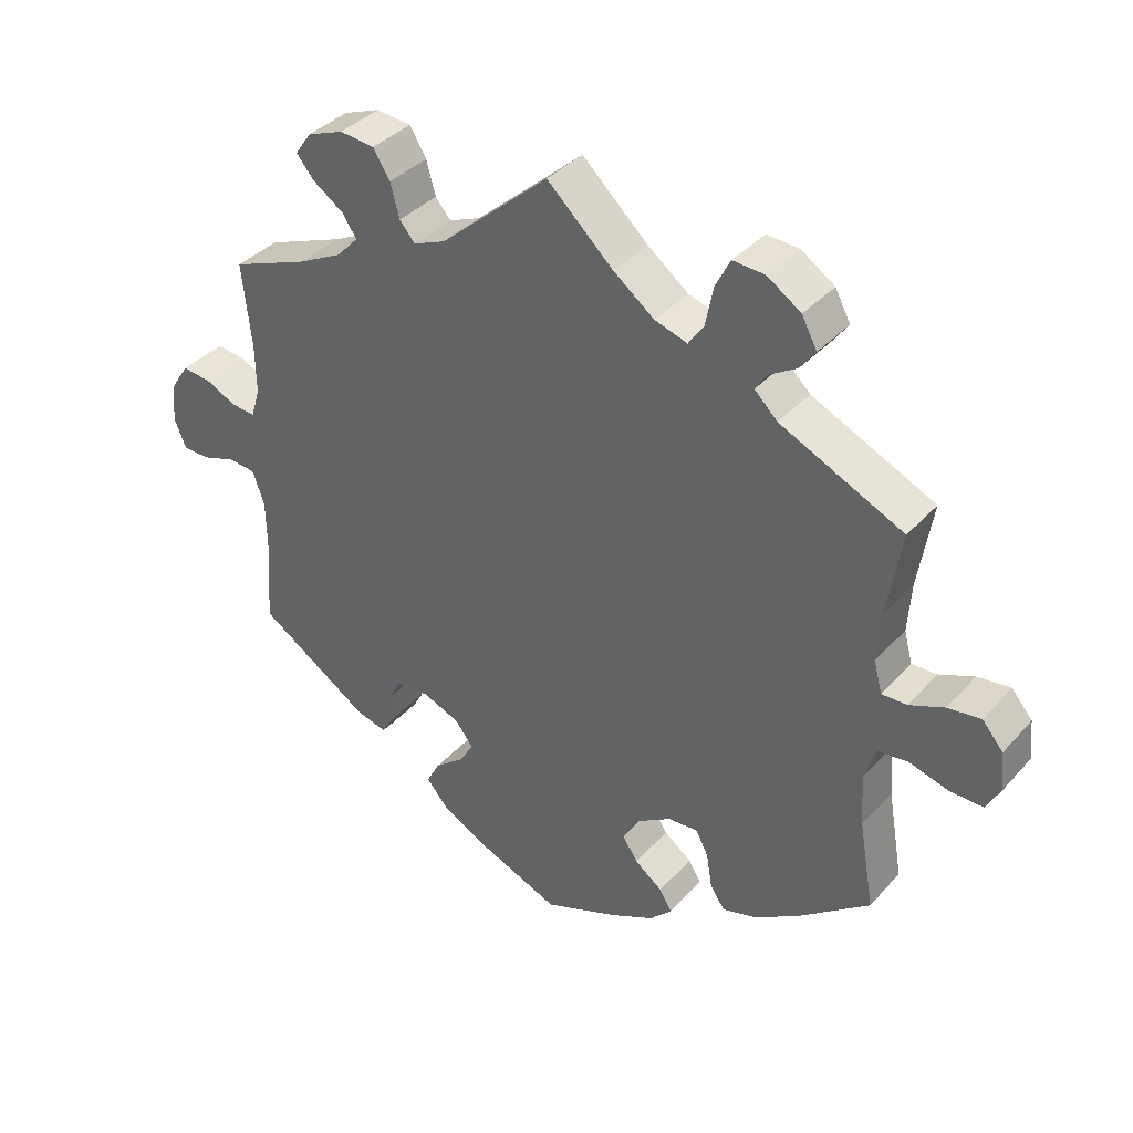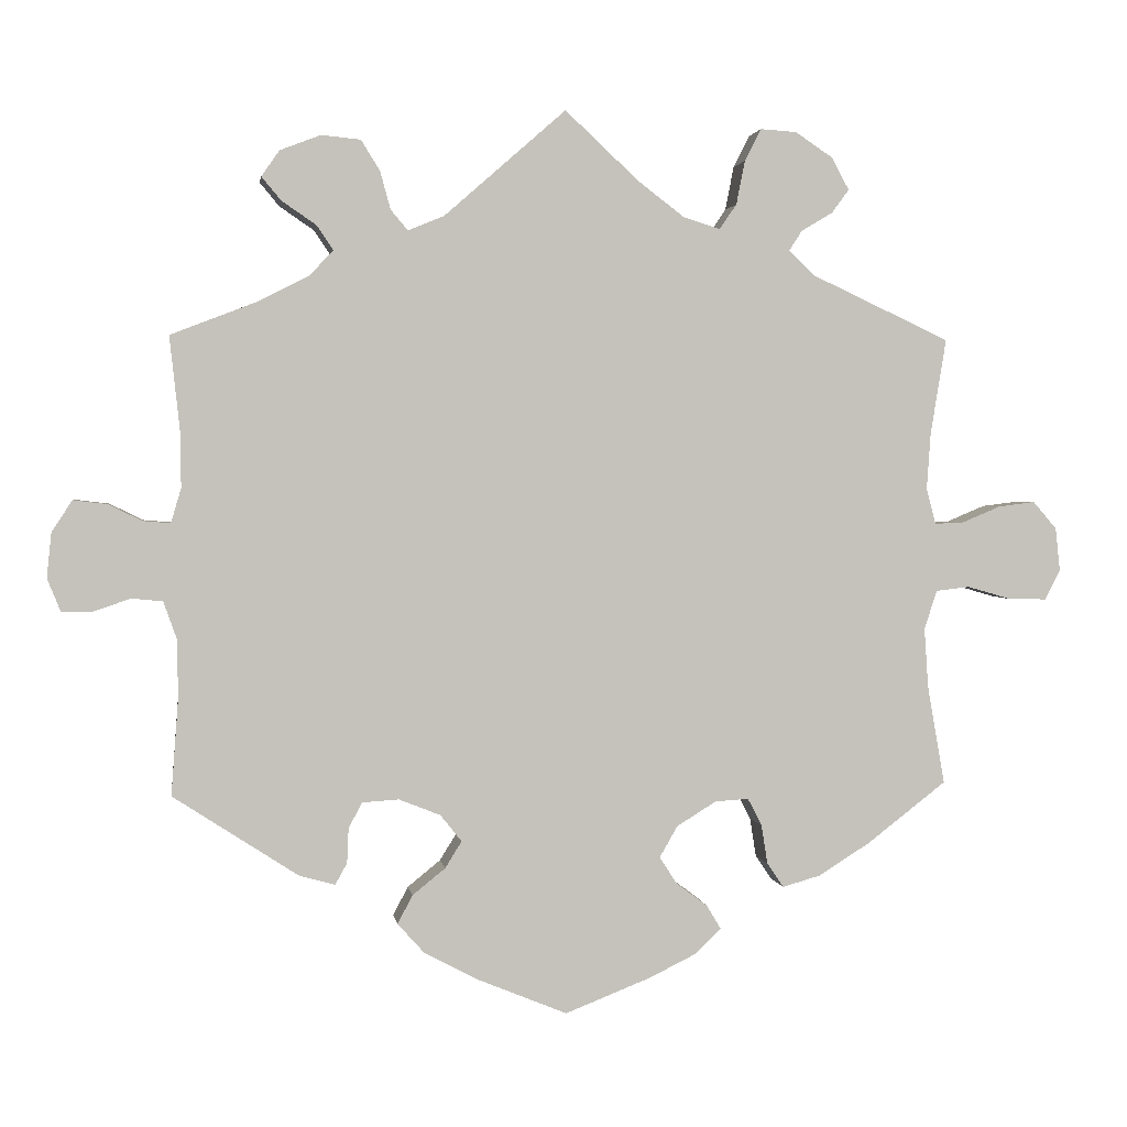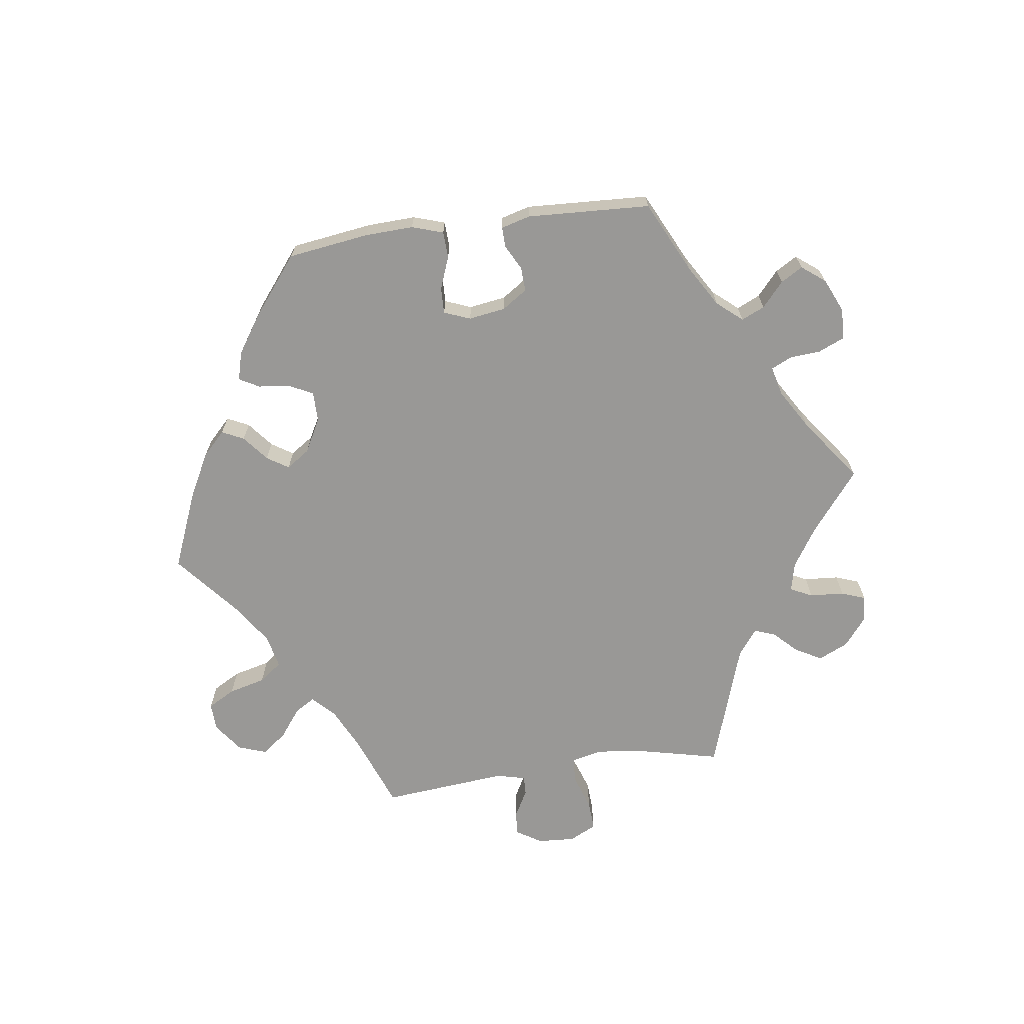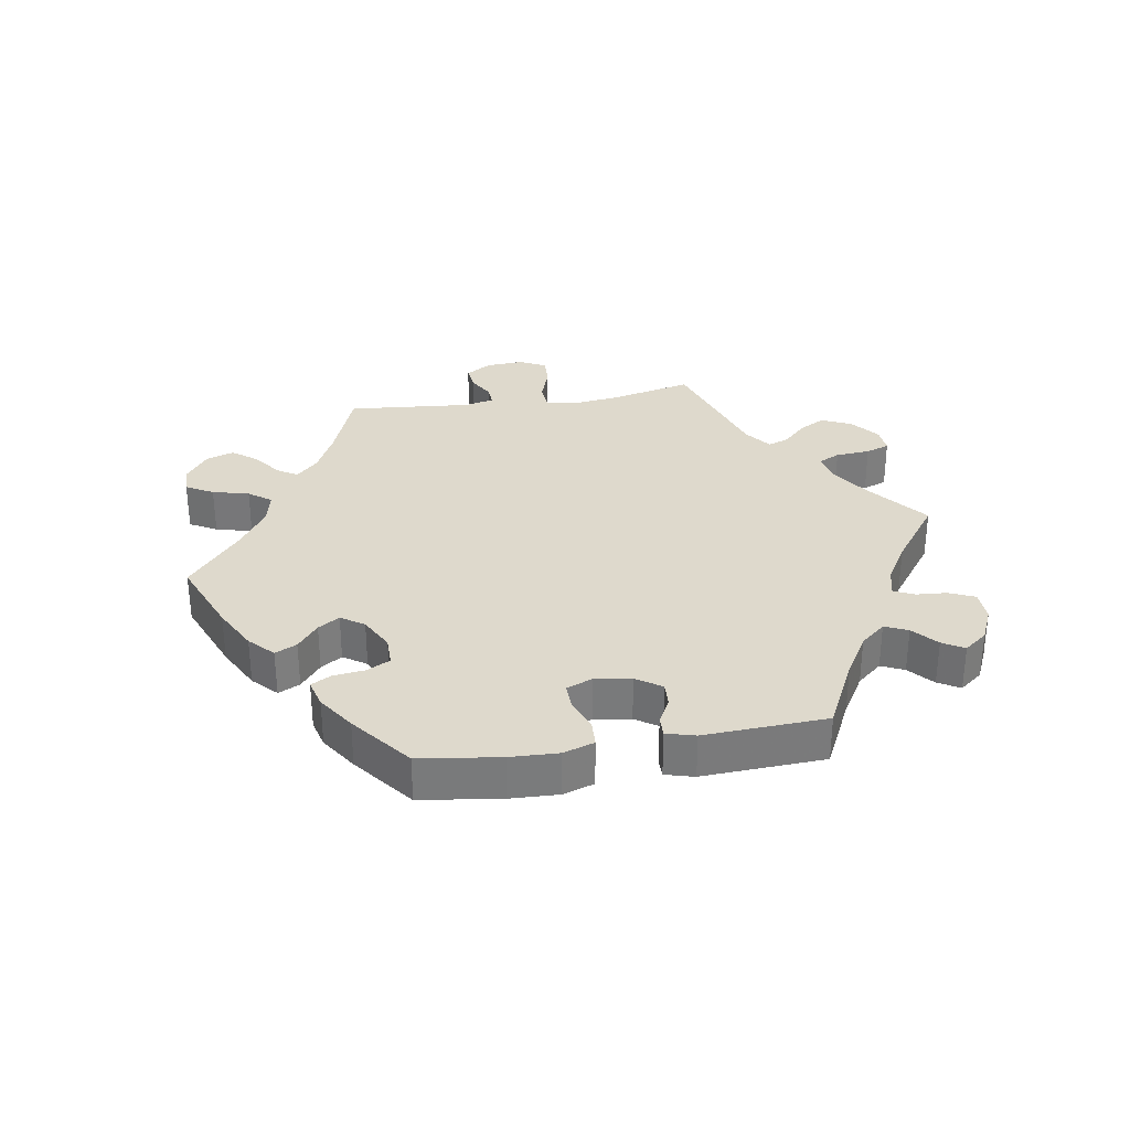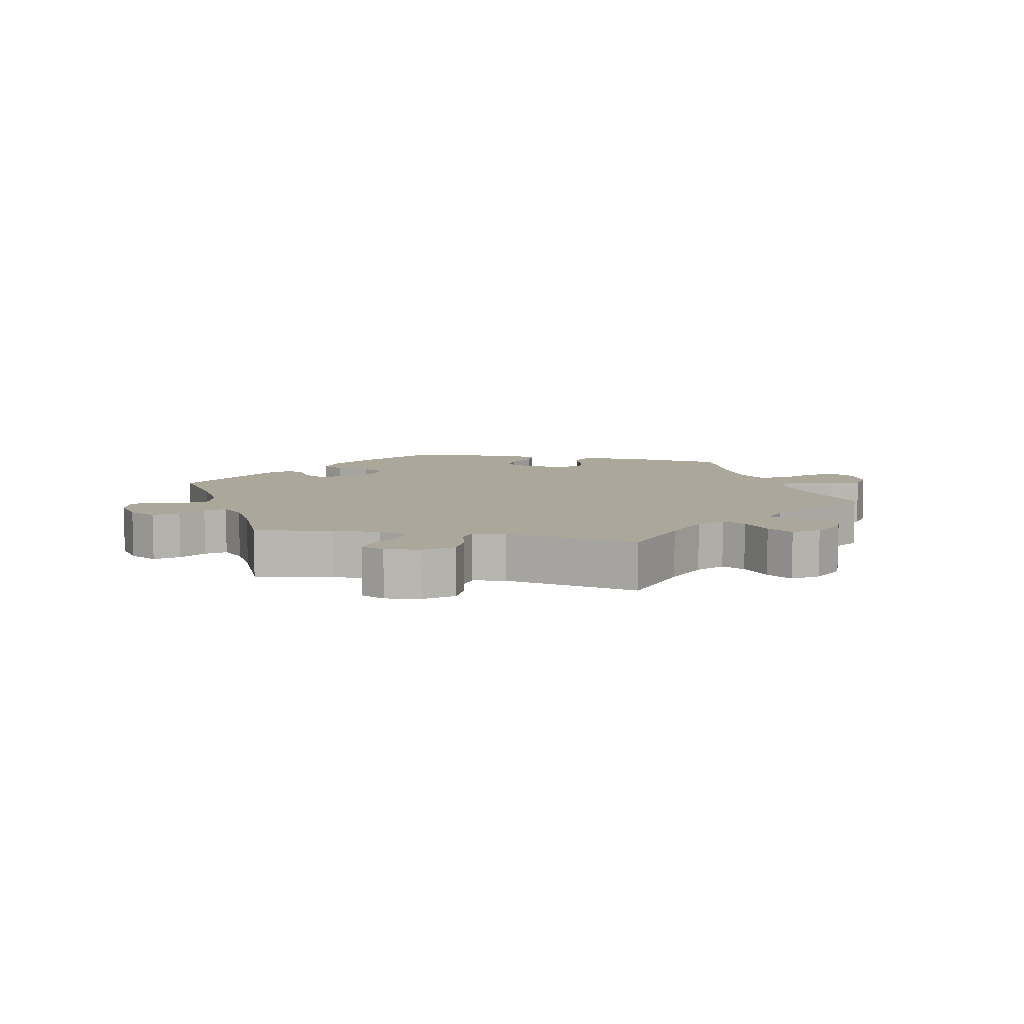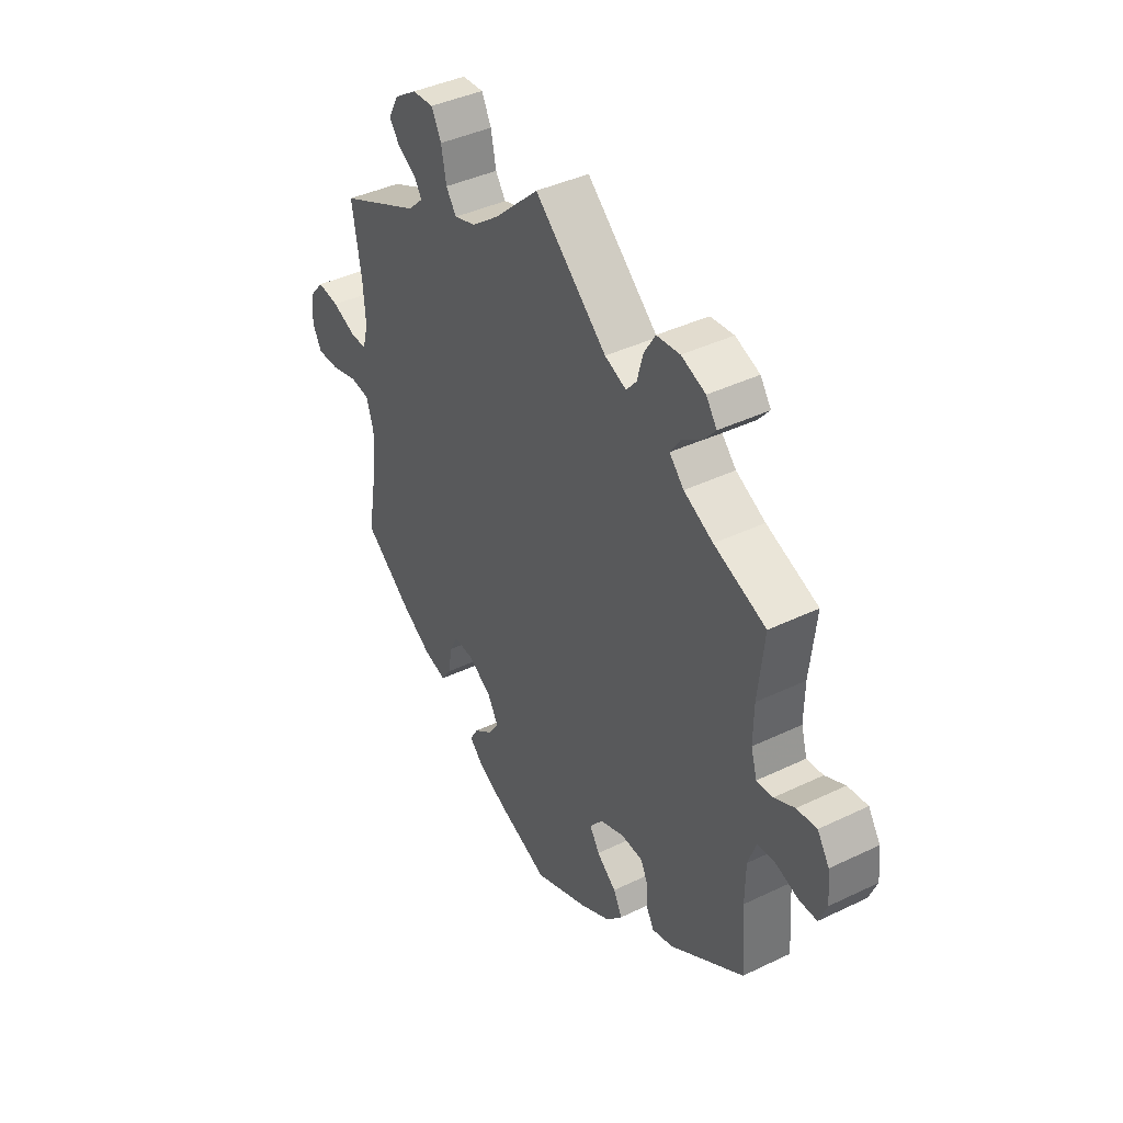
<metadata>
{"format":"obj","ext":"obj","renderer":"f3d","projection":"perspective","resolution":1024,"background":"white","views":[{"elev":37.2,"azim":36.3,"up":"+Z"},{"elev":1.9,"azim":-8.2,"up":"+Z"},{"elev":-68.6,"azim":-141.9,"up":"+Y"},{"elev":32.1,"azim":-159.1,"up":"+Y"},{"elev":8.2,"azim":-18.5,"up":"+Y"},{"elev":40.7,"azim":-120.5,"up":"+Z"}]}
</metadata>
<code>
v -0.389 0.07 0.332
v -0.326 0.07 0.364
v -0.295 0.07 0.397
v -0.316 0.07 0.428
v -0.36 0.07 0.458
v -0.385 0.07 0.488
v -0.362 0.07 0.521
v -0.31 0.07 0.541
v -0.26 0.07 0.536
v -0.236 0.07 0.497
v -0.223 0.07 0.449
v -0.201 0.07 0.423
v -0.155 0.07 0.442
v 0 0.07 0.578
v 0.094 0.07 0.49
v 0.153 0.07 0.445
v 0.2 0.07 0.43
v 0.222 0.07 0.462
v 0.233 0.07 0.518
v 0.254 0.07 0.559
v 0.3 0.07 0.556
v 0.348 0.07 0.524
v 0.37 0.07 0.483
v 0.348 0.07 0.453
v 0.308 0.07 0.429
v 0.292 0.07 0.404
v 0.325 0.07 0.372
v 0.501 0.07 0.29
v 0.481 0.07 0.168
v 0.476 0.07 0.096
v 0.488 0.07 0.051
v 0.524 0.07 0.052
v 0.574 0.07 0.073
v 0.621 0.07 0.079
v 0.651 0.07 0.044
v 0.657 0.07 -0.011
v 0.637 0.07 -0.049
v 0.589 0.07 -0.048
v 0.533 0.07 -0.032
v 0.49 0.07 -0.037
v 0.474 0.07 -0.087
v 0.479 0.07 -0.162
v 0.501 0.07 -0.288
v 0.4 0.07 -0.366
v 0.335 0.07 -0.407
v 0.286 0.07 -0.421
v 0.265 0.07 -0.39
v 0.257 0.07 -0.34
v 0.239 0.07 -0.305
v 0.196 0.07 -0.308
v 0.146 0.07 -0.339
v 0.123 0.07 -0.379
v 0.145 0.07 -0.413
v 0.185 0.07 -0.443
v 0.203 0.07 -0.473
v 0.171 0.07 -0.505
v 0.11 0.07 -0.535
v 0.001 0.07 -0.578
v -0.116 0.07 -0.53
v -0.182 0.07 -0.495
v -0.216 0.07 -0.457
v -0.197 0.07 -0.421
v -0.155 0.07 -0.387
v -0.134 0.07 -0.353
v -0.161 0.07 -0.319
v -0.214 0.07 -0.298
v -0.261 0.07 -0.301
v -0.278 0.07 -0.334
v -0.28 0.07 -0.378
v -0.295 0.07 -0.405
v -0.34 0.07 -0.393
v -0.5 0.07 -0.289
v -0.491 0.07 -0.166
v -0.492 0.07 -0.092
v -0.509 0.07 -0.044
v -0.548 0.07 -0.04
v -0.596 0.07 -0.056
v -0.635 0.07 -0.056
v -0.652 0.07 -0.014
v -0.646 0.07 0.043
v -0.62 0.07 0.083
v -0.577 0.07 0.078
v -0.534 0.07 0.057
v -0.499 0.07 0.054
v -0.486 0.07 0.098
v -0.487 0.07 0.169
v -0.5 0.07 0.289
v -0.389 0 0.332
v -0.326 0 0.364
v -0.295 0 0.397
v -0.316 0 0.428
v -0.36 0 0.458
v -0.385 0 0.488
v -0.362 0 0.521
v -0.31 0 0.541
v -0.26 0 0.536
v -0.236 0 0.497
v -0.223 0 0.449
v -0.201 0 0.423
v -0.155 0 0.442
v 0 0 0.578
v 0.094 0 0.49
v 0.153 0 0.445
v 0.2 0 0.43
v 0.222 0 0.462
v 0.233 0 0.518
v 0.254 0 0.559
v 0.3 0 0.556
v 0.348 0 0.524
v 0.37 0 0.483
v 0.348 0 0.453
v 0.308 0 0.429
v 0.292 0 0.404
v 0.325 0 0.372
v 0.501 0 0.29
v 0.481 0 0.168
v 0.476 0 0.096
v 0.488 0 0.051
v 0.524 0 0.052
v 0.574 0 0.073
v 0.621 0 0.079
v 0.651 0 0.044
v 0.657 0 -0.011
v 0.637 0 -0.049
v 0.589 0 -0.048
v 0.533 0 -0.032
v 0.49 0 -0.037
v 0.474 0 -0.087
v 0.479 0 -0.162
v 0.501 0 -0.288
v 0.4 0 -0.366
v 0.335 0 -0.407
v 0.286 0 -0.421
v 0.265 0 -0.39
v 0.257 0 -0.34
v 0.239 0 -0.305
v 0.196 0 -0.308
v 0.146 0 -0.339
v 0.123 0 -0.379
v 0.145 0 -0.413
v 0.185 0 -0.443
v 0.203 0 -0.473
v 0.171 0 -0.505
v 0.11 0 -0.535
v 0.001 0 -0.578
v -0.116 0 -0.53
v -0.182 0 -0.495
v -0.216 0 -0.457
v -0.197 0 -0.421
v -0.155 0 -0.387
v -0.134 0 -0.353
v -0.161 0 -0.319
v -0.214 0 -0.298
v -0.261 0 -0.301
v -0.278 0 -0.334
v -0.28 0 -0.378
v -0.295 0 -0.405
v -0.34 0 -0.393
v -0.5 0 -0.289
v -0.491 0 -0.166
v -0.492 0 -0.092
v -0.509 0 -0.044
v -0.548 0 -0.04
v -0.596 0 -0.056
v -0.635 0 -0.056
v -0.652 0 -0.014
v -0.646 0 0.043
v -0.62 0 0.083
v -0.577 0 0.078
v -0.534 0 0.057
v -0.499 0 0.054
v -0.486 0 0.098
v -0.487 0 0.169
v -0.5 0 0.289
f 86 87 1
f 85 86 1 2
f 84 85 2 3
f 80 81 82 83
f 80 83 84
f 79 80 84
f 76 77 78 79
f 75 76 79 84
f 74 75 84 3
f 70 71 72 73
f 68 69 70 73
f 67 68 73 74
f 66 67 74 3
f 60 61 62 63
f 60 63 64
f 59 60 64
f 58 59 64
f 57 58 64
f 56 57 64 65
f 53 54 55 56
f 52 53 56 65
f 45 46 47 48
f 45 48 49
f 42 43 44 45
f 41 42 45 49
f 40 41 49 50
f 36 37 38 39
f 36 39 40
f 35 36 40
f 32 33 34 35
f 31 32 35 40
f 30 31 40 50
f 27 28 29
f 26 27 29 30
f 22 23 24 25
f 22 25 26
f 21 22 26
f 18 19 20 21
f 17 18 21 26
f 13 14 15
f 12 13 15 16
f 8 9 10 11
f 8 11 12
f 7 8 12
f 4 5 6 7
f 3 4 7 12
f 51 52 65 66
f 17 26 30 50
f 17 50 51 66
f 16 17 66
f 3 12 16 66
f 88 174 173
f 89 88 173 172
f 90 89 172 171
f 170 169 168 167
f 171 170 167
f 171 167 166
f 166 165 164 163
f 171 166 163 162
f 90 171 162 161
f 160 159 158 157
f 160 157 156 155
f 161 160 155 154
f 90 161 154 153
f 150 149 148 147
f 151 150 147
f 151 147 146
f 151 146 145
f 151 145 144
f 152 151 144 143
f 143 142 141 140
f 152 143 140 139
f 135 134 133 132
f 136 135 132
f 132 131 130 129
f 136 132 129 128
f 137 136 128 127
f 126 125 124 123
f 127 126 123
f 127 123 122
f 122 121 120 119
f 127 122 119 118
f 137 127 118 117
f 116 115 114
f 117 116 114 113
f 112 111 110 109
f 113 112 109
f 113 109 108
f 108 107 106 105
f 113 108 105 104
f 102 101 100
f 103 102 100 99
f 98 97 96 95
f 99 98 95
f 99 95 94
f 94 93 92 91
f 99 94 91 90
f 153 152 139 138
f 137 117 113 104
f 153 138 137 104
f 153 104 103
f 153 103 99 90
f 1 88 89 2
f 2 89 90 3
f 3 90 91 4
f 4 91 92 5
f 5 92 93 6
f 6 93 94 7
f 7 94 95 8
f 8 95 96 9
f 9 96 97 10
f 10 97 98 11
f 11 98 99 12
f 12 99 100 13
f 13 100 101 14
f 14 101 102 15
f 15 102 103 16
f 16 103 104 17
f 17 104 105 18
f 18 105 106 19
f 19 106 107 20
f 20 107 108 21
f 21 108 109 22
f 22 109 110 23
f 23 110 111 24
f 24 111 112 25
f 25 112 113 26
f 26 113 114 27
f 27 114 115 28
f 28 115 116 29
f 29 116 117 30
f 30 117 118 31
f 31 118 119 32
f 32 119 120 33
f 33 120 121 34
f 34 121 122 35
f 35 122 123 36
f 36 123 124 37
f 37 124 125 38
f 38 125 126 39
f 39 126 127 40
f 40 127 128 41
f 41 128 129 42
f 42 129 130 43
f 43 130 131 44
f 44 131 132 45
f 45 132 133 46
f 46 133 134 47
f 47 134 135 48
f 48 135 136 49
f 49 136 137 50
f 50 137 138 51
f 51 138 139 52
f 52 139 140 53
f 53 140 141 54
f 54 141 142 55
f 55 142 143 56
f 56 143 144 57
f 57 144 145 58
f 58 145 146 59
f 59 146 147 60
f 60 147 148 61
f 61 148 149 62
f 62 149 150 63
f 63 150 151 64
f 64 151 152 65
f 65 152 153 66
f 66 153 154 67
f 67 154 155 68
f 68 155 156 69
f 69 156 157 70
f 70 157 158 71
f 71 158 159 72
f 72 159 160 73
f 73 160 161 74
f 74 161 162 75
f 75 162 163 76
f 76 163 164 77
f 77 164 165 78
f 78 165 166 79
f 79 166 167 80
f 80 167 168 81
f 81 168 169 82
f 82 169 170 83
f 83 170 171 84
f 84 171 172 85
f 85 172 173 86
f 86 173 174 87
f 87 174 88 1

</code>
